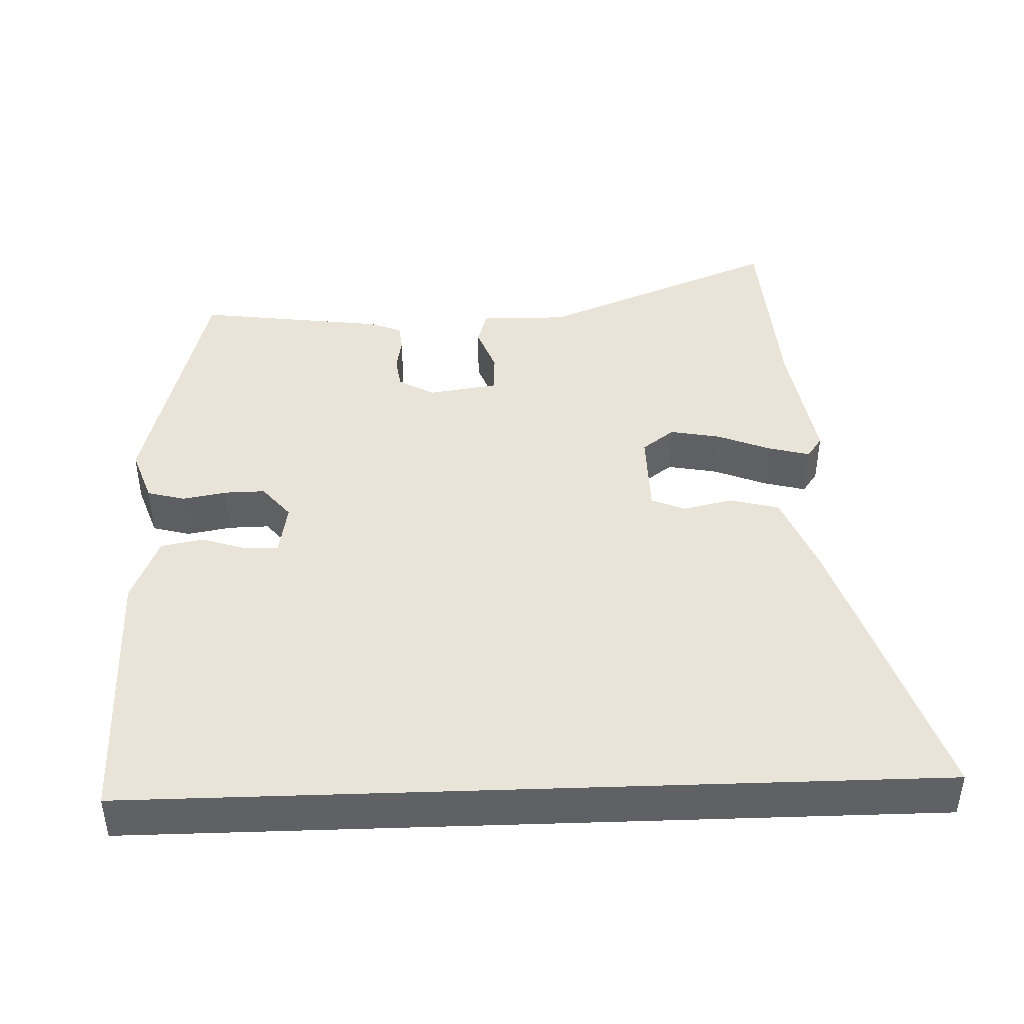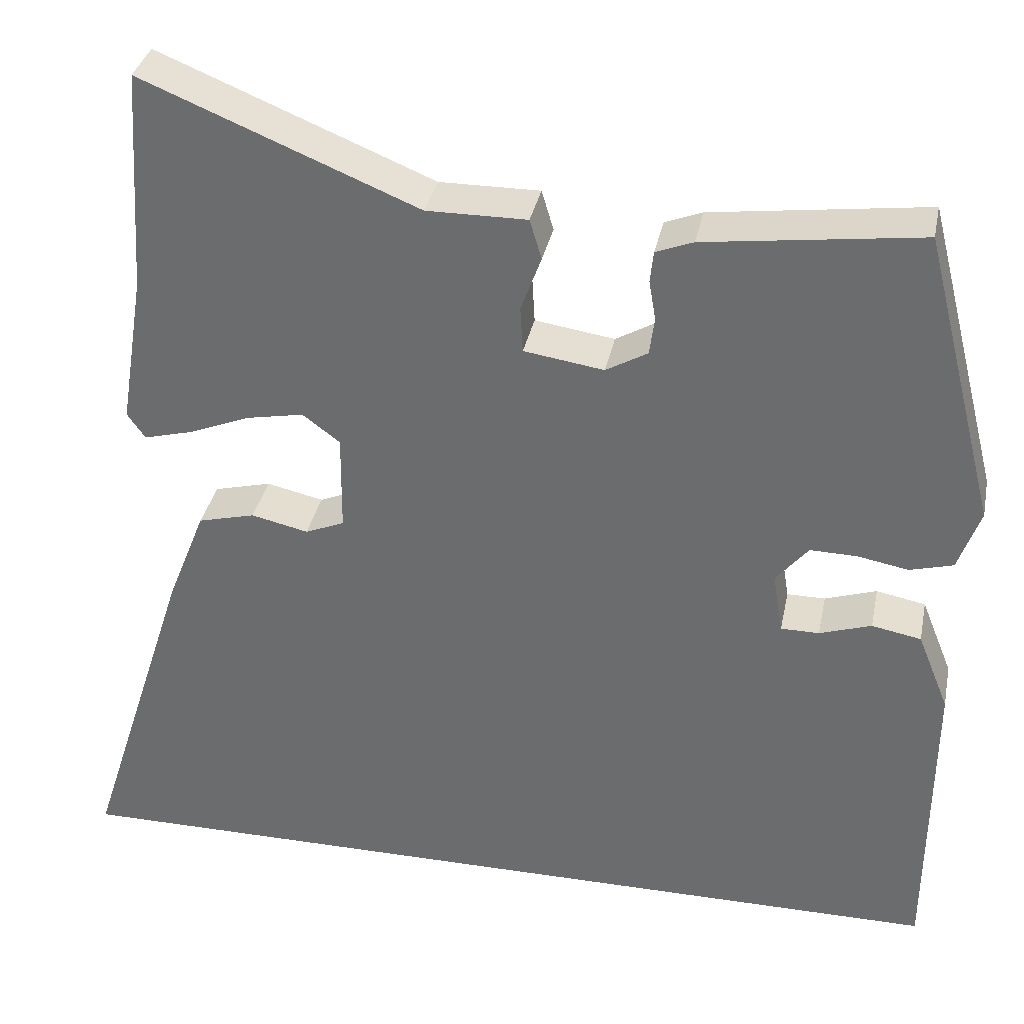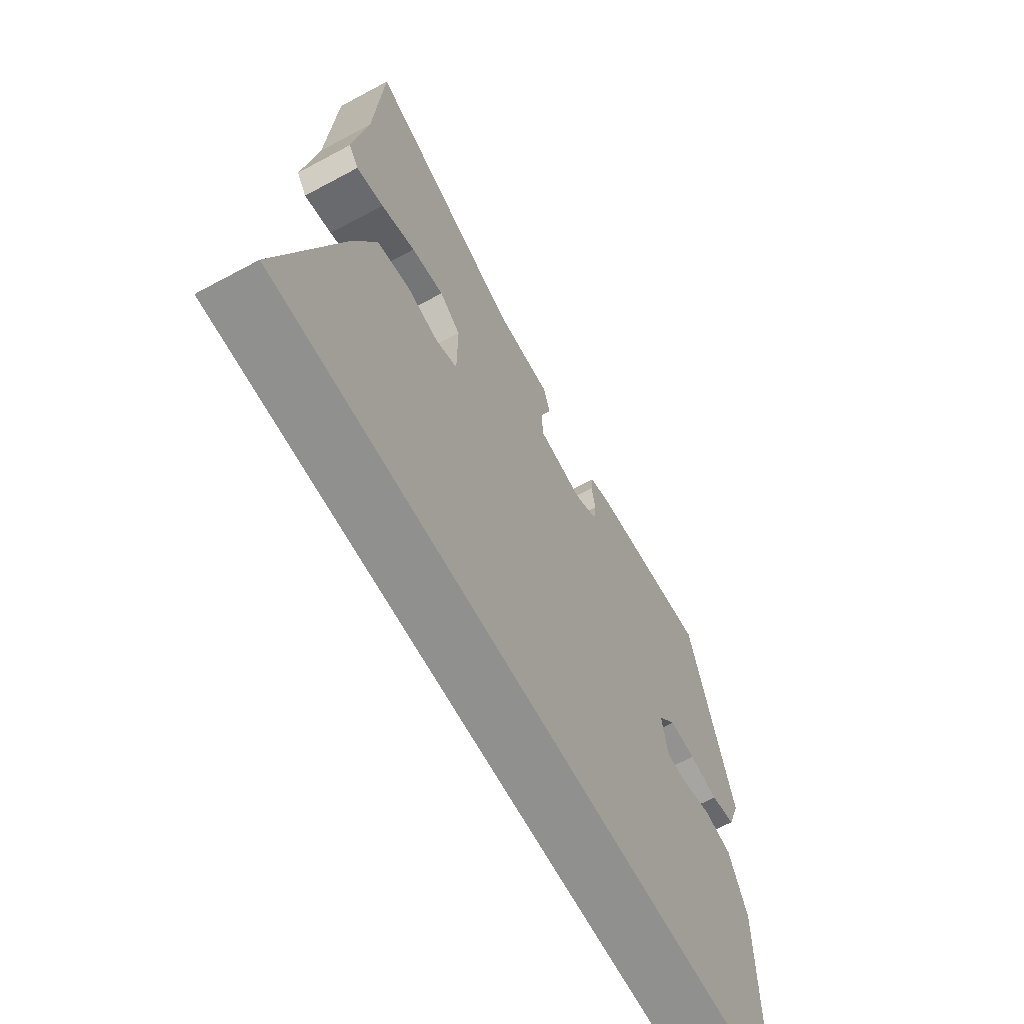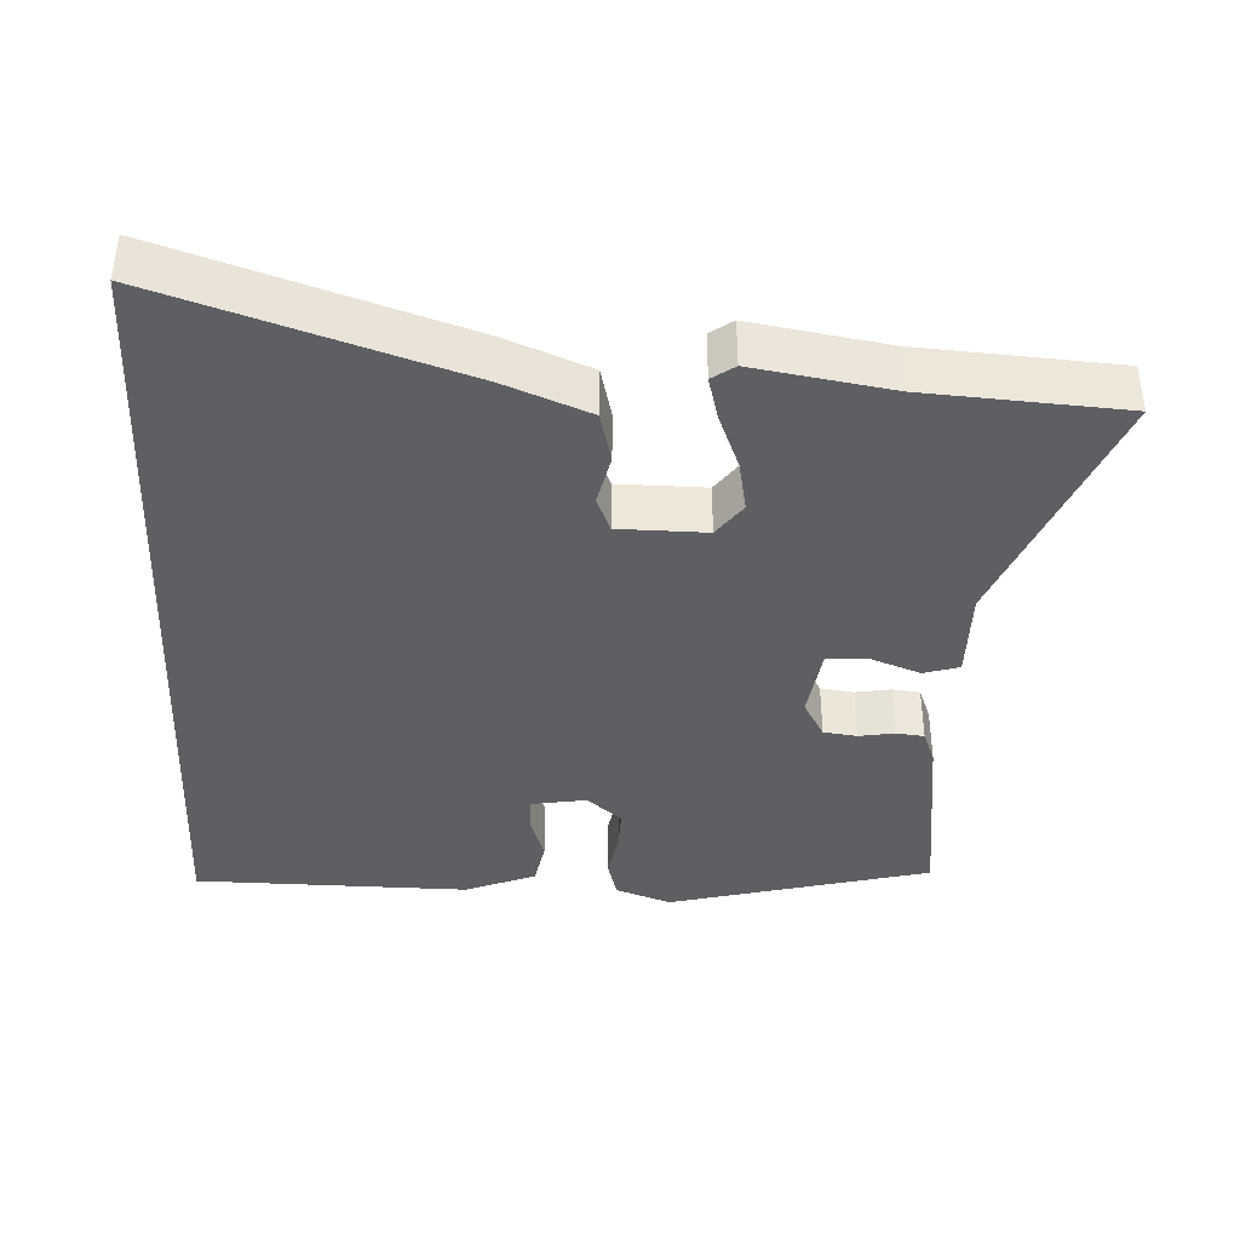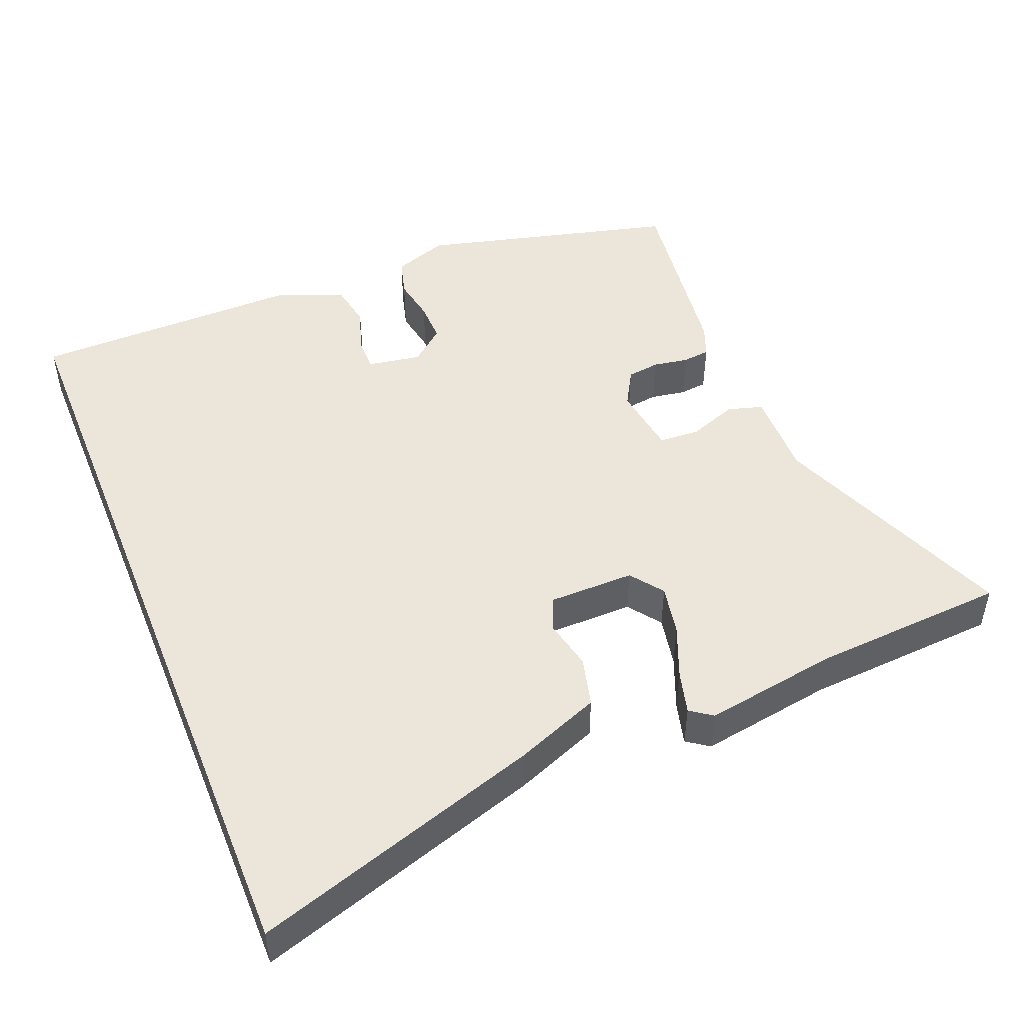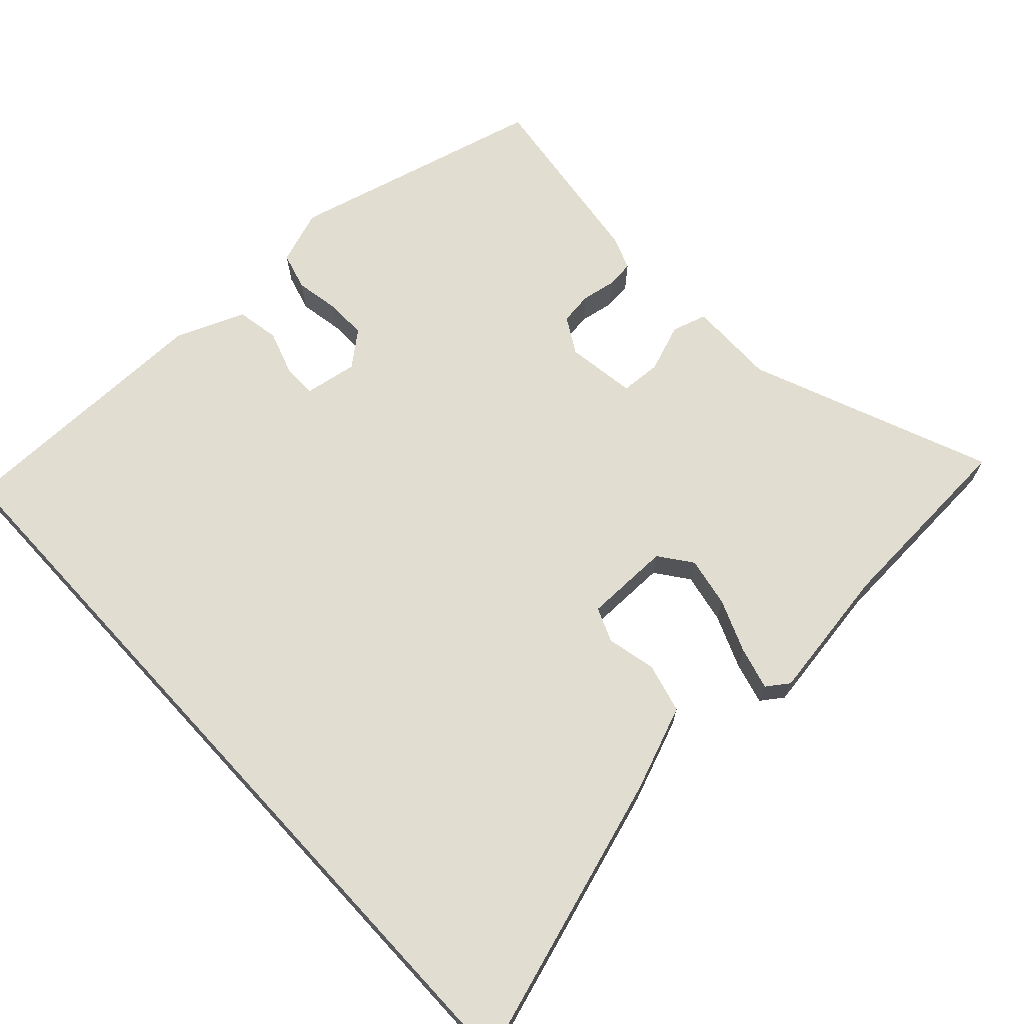
<metadata>
{"format":"obj","ext":"obj","renderer":"f3d","projection":"perspective","resolution":1024,"background":"white","views":[{"elev":43.1,"azim":178.0,"up":"+Y"},{"elev":34.6,"azim":11.4,"up":"+Z"},{"elev":-65.6,"azim":-61.6,"up":"+Z"},{"elev":-40.2,"azim":-92.8,"up":"+Y"},{"elev":48.4,"azim":-112.0,"up":"+Y"},{"elev":68.4,"azim":-132.7,"up":"+Y"}]}
</metadata>
<code>
v -0.629 0.07 -0.5
v -0.504 0.07 -0.11
v -0.459 0.07 0.004
v -0.392 0.07 0.021
v -0.325 0.07 0.006
v -0.279 0.07 0.025
v -0.278 0.07 0.141
v -0.322 0.07 0.174
v -0.39 0.07 0.161
v -0.462 0.07 0.132
v -0.519 0.07 0.117
v -0.54 0.07 0.147
v -0.511 0.07 0.327
v -0.494 0.07 0.59
v -0.17 0.07 0.458
v -0.052 0.07 0.459
v -0.038 0.07 0.412
v -0.062 0.07 0.347
v -0.059 0.07 0.292
v 0.035 0.07 0.278
v 0.084 0.07 0.306
v 0.09 0.07 0.35
v 0.082 0.07 0.397
v 0.086 0.07 0.434
v 0.13 0.07 0.451
v 0.384 0.07 0.484
v 0.472 0.07 0.139
v 0.446 0.07 0.066
v 0.395 0.07 0.052
v 0.335 0.07 0.063
v 0.28 0.07 0.064
v 0.242 0.07 0.018
v 0.254 0.07 -0.054
v 0.299 0.07 -0.054
v 0.36 0.07 -0.034
v 0.418 0.07 -0.045
v 0.455 0.07 -0.137
v 0.452 0.07 -0.5
v -0.629 0 -0.5
v -0.504 0 -0.11
v -0.459 0 0.004
v -0.392 0 0.021
v -0.325 0 0.006
v -0.279 0 0.025
v -0.278 0 0.141
v -0.322 0 0.174
v -0.39 0 0.161
v -0.462 0 0.132
v -0.519 0 0.117
v -0.54 0 0.147
v -0.511 0 0.327
v -0.494 0 0.59
v -0.17 0 0.458
v -0.052 0 0.459
v -0.038 0 0.412
v -0.062 0 0.347
v -0.059 0 0.292
v 0.035 0 0.278
v 0.084 0 0.306
v 0.09 0 0.35
v 0.082 0 0.397
v 0.086 0 0.434
v 0.13 0 0.451
v 0.384 0 0.484
v 0.472 0 0.139
v 0.446 0 0.066
v 0.395 0 0.052
v 0.335 0 0.063
v 0.28 0 0.064
v 0.242 0 0.018
v 0.254 0 -0.054
v 0.299 0 -0.054
v 0.36 0 -0.034
v 0.418 0 -0.045
v 0.455 0 -0.137
v 0.452 0 -0.5
f 34 35 36 37
f 33 34 37 38
f 27 28 29 30
f 27 30 31
f 26 27 31
f 25 26 31 32
f 22 23 24 25
f 21 22 25 32
f 15 16 17 18
f 13 14 15 18
f 13 18 19
f 12 13 19 20
f 9 10 11 12
f 8 9 12 20
f 2 3 4 5
f 2 5 6
f 33 38 1 2
f 20 21 32 33
f 7 8 20 33
f 6 7 33
f 2 6 33
f 75 74 73 72
f 76 75 72 71
f 68 67 66 65
f 69 68 65
f 69 65 64
f 70 69 64 63
f 63 62 61 60
f 70 63 60 59
f 56 55 54 53
f 56 53 52 51
f 57 56 51
f 58 57 51 50
f 50 49 48 47
f 58 50 47 46
f 43 42 41 40
f 44 43 40
f 40 39 76 71
f 71 70 59 58
f 71 58 46 45
f 71 45 44
f 71 44 40
f 1 39 40 2
f 2 40 41 3
f 3 41 42 4
f 4 42 43 5
f 5 43 44 6
f 6 44 45 7
f 7 45 46 8
f 8 46 47 9
f 9 47 48 10
f 10 48 49 11
f 11 49 50 12
f 12 50 51 13
f 13 51 52 14
f 14 52 53 15
f 15 53 54 16
f 16 54 55 17
f 17 55 56 18
f 18 56 57 19
f 19 57 58 20
f 20 58 59 21
f 21 59 60 22
f 22 60 61 23
f 23 61 62 24
f 24 62 63 25
f 25 63 64 26
f 26 64 65 27
f 27 65 66 28
f 28 66 67 29
f 29 67 68 30
f 30 68 69 31
f 31 69 70 32
f 32 70 71 33
f 33 71 72 34
f 34 72 73 35
f 35 73 74 36
f 36 74 75 37
f 37 75 76 38
f 38 76 39 1

</code>
